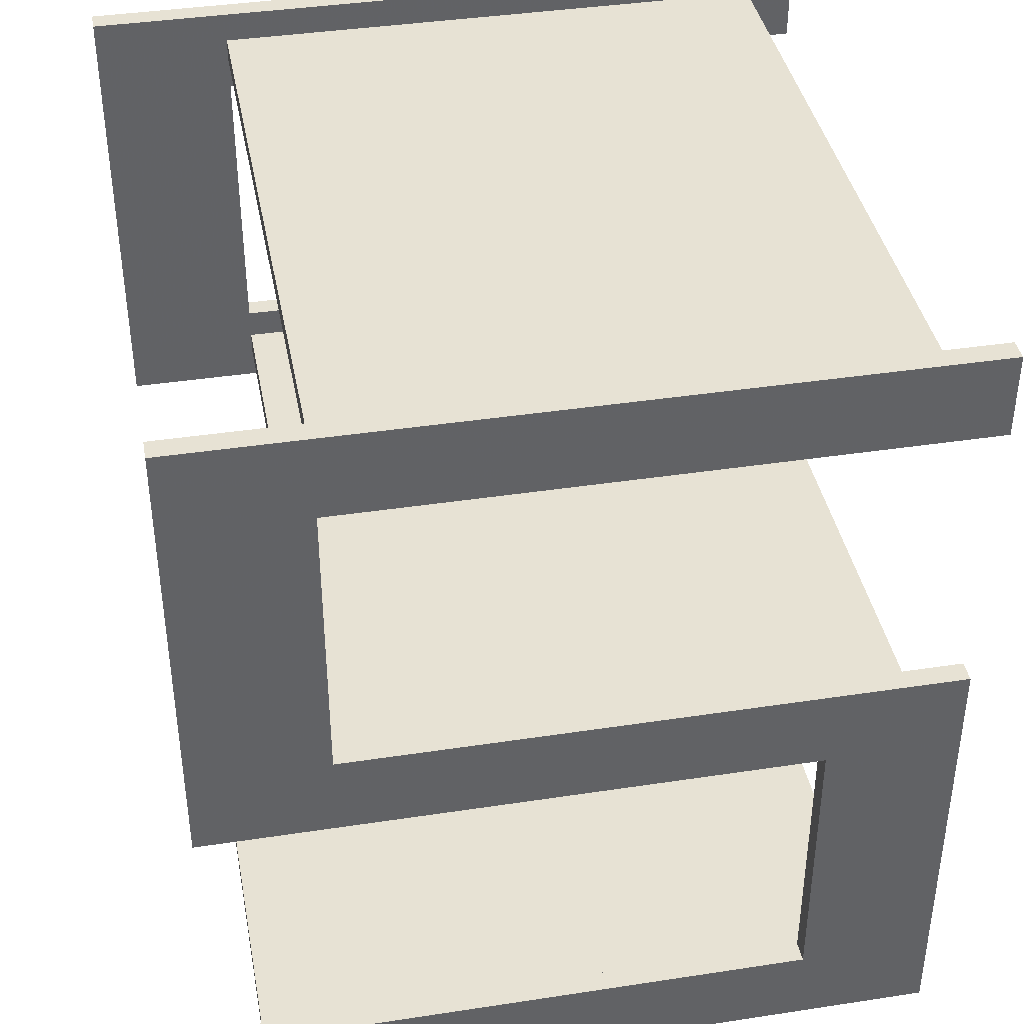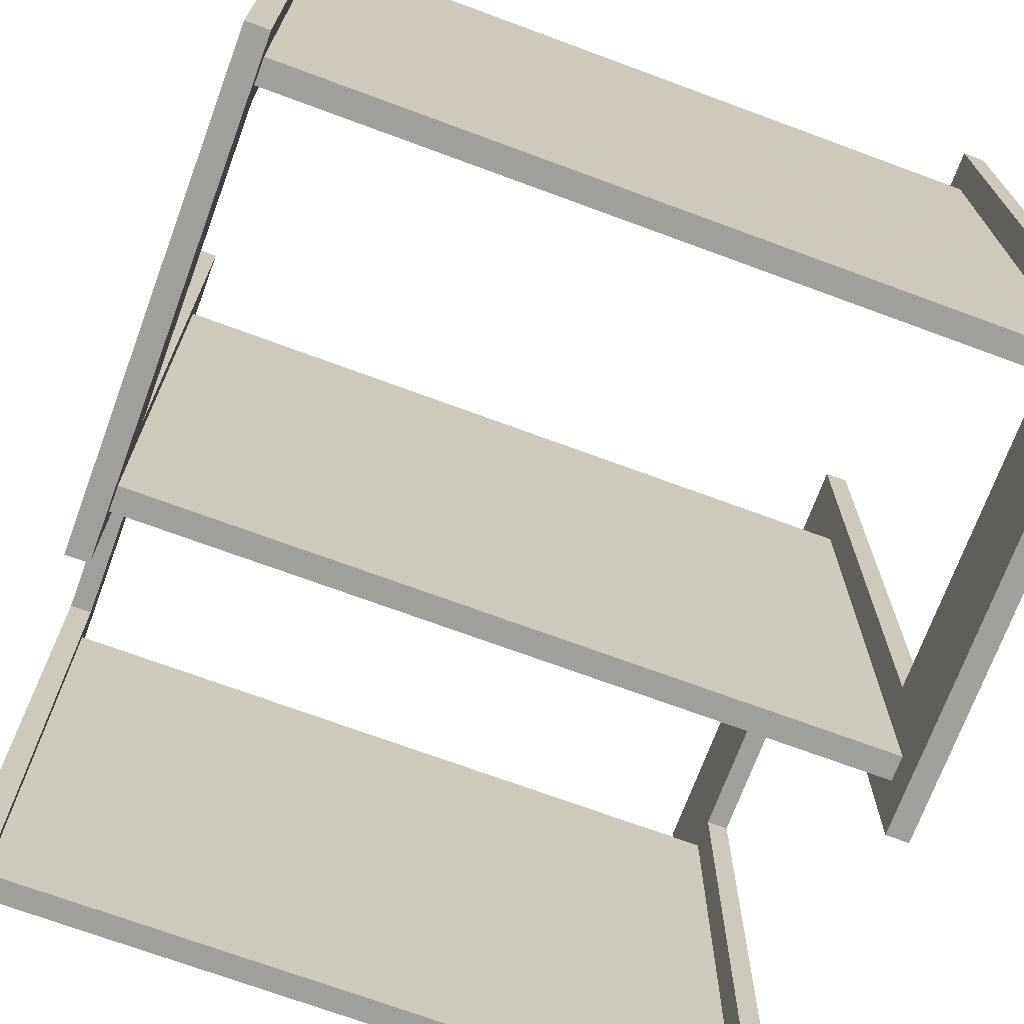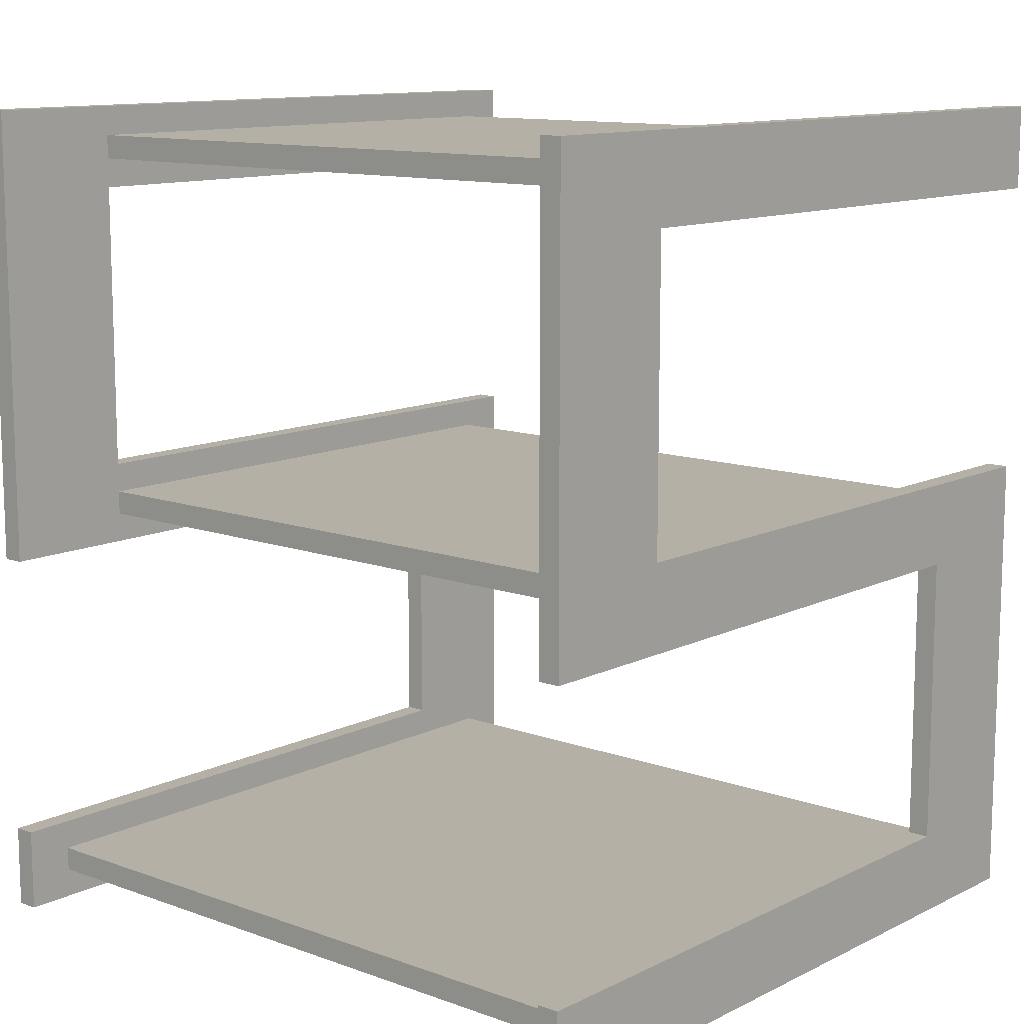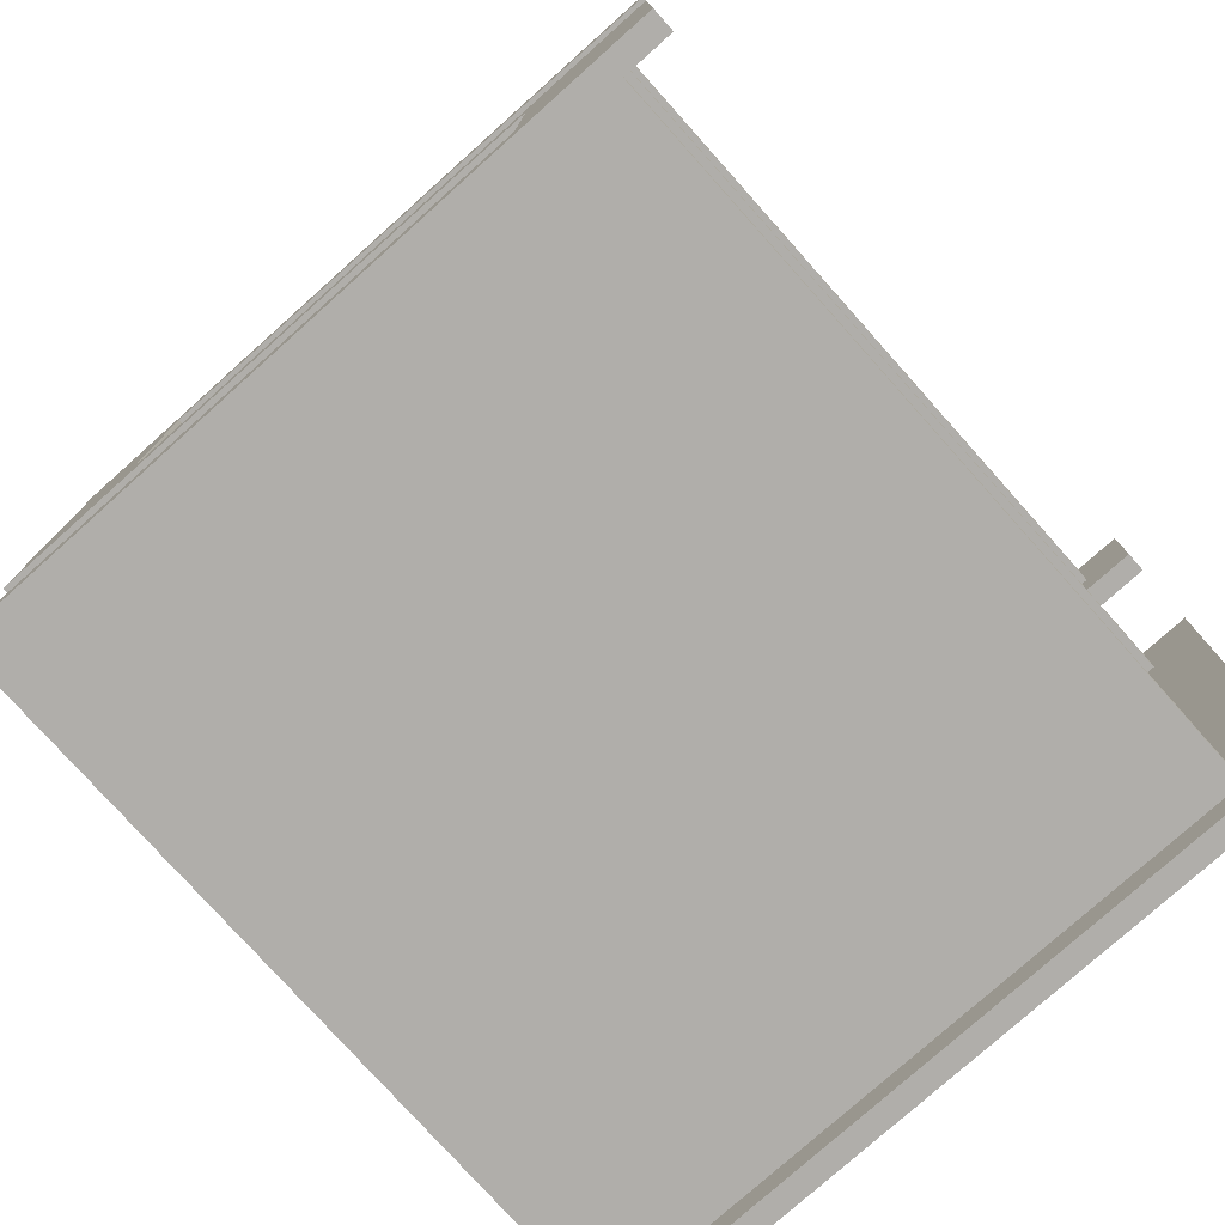
<metadata>
{"format":"obj","ext":"obj","renderer":"f3d","projection":"perspective","resolution":1024,"background":"white","views":[{"elev":39.8,"azim":-100.7,"up":"+Z"},{"elev":-71.2,"azim":159.7,"up":"+Y"},{"elev":11.7,"azim":-139.2,"up":"+Z"},{"elev":-77.7,"azim":-48.2,"up":"+Z"}]}
</metadata>
<code>
v -0.2196 -0.182 -0.007064
v -0.2068 -0.182 -0.007064
v -0.2068 -0.182 -0.007064
v -0.2196 0.199 -0.2152
v -0.2196 0.1479 -0.007064
v -0.2196 -0.182 -0.2152
v -0.2068 0.1479 -0.007064
v -0.2068 0.1479 -0.007064
v -0.2068 -0.182 -0.2152
v -0.2068 -0.182 -0.2152
v -0.2068 0.199 -0.2152
v -0.2068 0.199 -0.2152
v -0.2196 0.199 -0.2293
v -0.2068 0.1479 0.2293
v -0.2068 0.1479 0.2293
v -0.2196 0.1479 0.2293
v -0.2196 -0.182 0.007064
v -0.2068 0.1479 0.007064
v -0.2068 0.1479 0.007064
v -0.2196 0.1479 0.007064
v -0.2196 -0.182 -0.2293
v -0.2068 0.1479 0.2152
v -0.2068 0.1479 0.2152
v -0.2068 -0.182 0.007064
v -0.2068 -0.182 0.007064
v -0.2068 -0.182 -0.2293
v -0.2068 -0.182 -0.2293
v -0.2068 0.199 -0.2293
v -0.2068 0.199 -0.2293
v -0.2196 0.1479 0.2152
v 0.2196 -0.182 -0.007064
v 0.2068 0.1479 -0.007064
v 0.2068 0.1479 -0.007064
v 0.2068 -0.182 -0.007064
v 0.2068 -0.182 -0.007064
v -0.2196 -0.182 0.2293
v -0.2068 -0.182 0.2293
v -0.2068 -0.182 0.2293
v -0.2068 -0.182 0.2152
v -0.2068 -0.182 0.2152
v 0.2068 -0.182 0.007064
v 0.2068 -0.182 0.007064
v 0.2196 0.1479 -0.007064
v 0.2196 0.1479 0.007064
v 0.2068 0.1479 0.007064
v 0.2068 0.1479 0.007064
v 0.2068 0.1479 0.2293
v 0.2068 0.1479 0.2293
v 0.2196 0.199 -0.2152
v 0.2068 -0.182 -0.2152
v 0.2068 -0.182 -0.2152
v 0.2068 0.199 -0.2152
v 0.2068 0.199 -0.2152
v 0.2068 0.1479 0.2152
v 0.2068 0.1479 0.2152
v 0.2196 0.1479 0.2293
v -0.2196 -0.182 0.2152
v 0.2196 -0.182 0.007064
v 0.2068 0.199 -0.2293
v 0.2068 0.199 -0.2293
v 0.2196 -0.182 -0.2152
v 0.2196 -0.182 -0.2293
v 0.2068 -0.182 -0.2293
v 0.2068 -0.182 -0.2293
v 0.2068 -0.182 0.2293
v 0.2068 -0.182 0.2293
v 0.2196 0.1479 0.2152
v 0.2068 -0.182 0.2152
v 0.2068 -0.182 0.2152
v 0.2196 -0.182 0.2152
v 0.2196 0.199 -0.2293
v 0.2196 -0.182 0.2293
v -0.2196 -0.1308 -0.02469
v -0.2196 -0.1308 -0.02469
v -0.2196 -0.1308 -0.02469
v -0.2068 -0.1308 -0.1975
v -0.2068 -0.1308 -0.1975
v -0.2068 -0.1308 -0.1975
v -0.2196 -0.1308 -0.1975
v -0.2196 -0.1308 -0.1975
v -0.2196 -0.1308 -0.1975
v -0.2068 -0.1308 -0.02469
v -0.2068 -0.1308 -0.02469
v -0.2068 -0.1308 -0.02469
v -0.2196 0.2275 -0.1975
v -0.2196 0.2275 -0.1975
v -0.2196 0.2275 -0.1975
v -0.2196 -0.182 -0.007064
v -0.2196 -0.182 -0.007064
v -0.2196 -0.182 -0.007064
v -0.2068 0.2275 -0.02469
v -0.2068 0.2275 -0.02469
v -0.2068 0.2275 -0.02469
v -0.2068 -0.182 -0.007064
v -0.2068 -0.182 -0.007064
v -0.2068 -0.182 -0.007064
v -0.2068 0.2275 -0.1975
v -0.2068 0.2275 -0.1975
v -0.2068 0.2275 -0.1975
v -0.2196 0.199 -0.2152
v -0.2196 0.199 -0.2152
v -0.2196 0.199 -0.2152
v -0.2196 0.1479 -0.007064
v -0.2196 0.1479 -0.007064
v -0.2196 0.1479 -0.007064
v -0.2196 0.1479 -0.007064
v -0.2196 -0.182 -0.2152
v -0.2196 -0.182 -0.2152
v -0.2196 -0.182 -0.2152
v -0.2196 0.2275 -0.02469
v -0.2196 0.2275 -0.02469
v -0.2196 0.2275 -0.02469
v -0.2068 0.1479 -0.007064
v -0.2068 0.1479 -0.007064
v -0.2068 0.1479 -0.007064
v -0.2068 0.1479 -0.007064
v -0.2068 -0.182 -0.2152
v -0.2068 -0.182 -0.2152
v -0.2068 -0.182 -0.2152
v -0.2068 0.199 -0.2152
v -0.2068 0.199 -0.2152
v -0.2068 0.199 -0.2152
v -0.2068 0.2275 -0.2469
v -0.2068 0.2275 -0.2469
v -0.2068 0.2275 -0.2469
v -0.2196 0.199 -0.2293
v -0.2196 0.199 -0.2293
v -0.2196 0.199 -0.2293
v -0.2196 -0.2104 -0.2469
v -0.2196 -0.2104 -0.2469
v -0.2196 -0.2104 -0.2469
v -0.2196 0.2275 0.2469
v -0.2196 0.2275 0.2469
v -0.2196 0.2275 0.2469
v -0.2068 0.1479 0.2293
v -0.2068 0.1479 0.2293
v -0.2068 0.1479 0.2293
v -0.2068 0.1479 0.2293
v -0.2068 -0.2104 0.02469
v -0.2068 -0.2104 0.02469
v -0.2068 -0.2104 0.02469
v -0.2196 0.2275 -0.2469
v -0.2196 0.2275 -0.2469
v -0.2196 0.2275 -0.2469
v -0.2196 0.1479 0.2293
v -0.2196 0.1479 0.2293
v -0.2196 0.1479 0.2293
v -0.2196 0.1479 0.2293
v -0.2196 -0.182 0.007064
v -0.2196 -0.182 0.007064
v -0.2196 -0.182 0.007064
v -0.2068 0.1479 0.007064
v -0.2068 0.1479 0.007064
v -0.2068 0.1479 0.007064
v -0.2068 0.1479 0.007064
v -0.2196 0.1479 0.007064
v -0.2196 0.1479 0.007064
v -0.2196 0.1479 0.007064
v -0.2196 0.1479 0.007064
v -0.2196 -0.182 -0.2293
v -0.2196 -0.182 -0.2293
v -0.2196 -0.182 -0.2293
v -0.2068 0.2275 0.2469
v -0.2068 0.2275 0.2469
v -0.2068 0.2275 0.2469
v -0.2068 0.1479 0.2152
v -0.2068 0.1479 0.2152
v -0.2068 0.1479 0.2152
v -0.2068 0.1479 0.2152
v -0.2068 -0.182 0.007064
v -0.2068 -0.182 0.007064
v -0.2068 -0.182 0.007064
v -0.2068 -0.182 -0.2293
v -0.2068 -0.182 -0.2293
v -0.2068 -0.182 -0.2293
v -0.2068 0.199 -0.2293
v -0.2068 0.199 -0.2293
v -0.2068 0.199 -0.2293
v -0.2196 0.1479 0.02469
v -0.2196 0.1479 0.02469
v -0.2196 0.1479 0.02469
v -0.2196 0.1479 0.02469
v -0.2196 0.1479 0.1975
v -0.2196 0.1479 0.1975
v -0.2196 0.1479 0.1975
v -0.2196 0.1479 0.1975
v -0.2196 -0.2104 0.02469
v -0.2196 -0.2104 0.02469
v -0.2196 -0.2104 0.02469
v -0.2068 -0.2104 0.2469
v -0.2068 -0.2104 0.2469
v -0.2068 -0.2104 0.2469
v -0.2196 -0.2104 0.2469
v -0.2196 -0.2104 0.2469
v -0.2196 -0.2104 0.2469
v -0.2196 0.1479 0.2152
v -0.2196 0.1479 0.2152
v -0.2196 0.1479 0.2152
v -0.2196 0.1479 0.2152
v -0.2068 0.1479 0.1975
v -0.2068 0.1479 0.1975
v -0.2068 0.1479 0.1975
v -0.2068 0.1479 0.1975
v -0.2068 0.1479 0.02469
v -0.2068 0.1479 0.02469
v -0.2068 0.1479 0.02469
v -0.2068 0.1479 0.02469
v 0.2196 -0.182 -0.007064
v 0.2196 -0.182 -0.007064
v 0.2196 -0.182 -0.007064
v 0.2068 0.1479 -0.007064
v 0.2068 0.1479 -0.007064
v 0.2068 0.1479 -0.007064
v 0.2068 0.1479 -0.007064
v 0.2068 -0.182 -0.007064
v 0.2068 -0.182 -0.007064
v 0.2068 -0.182 -0.007064
v 0.2068 -0.1308 -0.02469
v 0.2068 -0.1308 -0.02469
v 0.2068 -0.1308 -0.02469
v -0.2068 -0.2104 -0.2469
v -0.2068 -0.2104 -0.2469
v -0.2068 -0.2104 -0.2469
v -0.2196 -0.182 0.2293
v -0.2196 -0.182 0.2293
v -0.2196 -0.182 0.2293
v -0.2068 -0.182 0.2293
v -0.2068 -0.182 0.2293
v -0.2068 -0.182 0.2293
v -0.2068 -0.182 0.2152
v -0.2068 -0.182 0.2152
v -0.2068 -0.182 0.2152
v 0.2068 -0.182 0.007064
v 0.2068 -0.182 0.007064
v 0.2068 -0.182 0.007064
v 0.2068 -0.2104 -0.2469
v 0.2068 -0.2104 -0.2469
v 0.2068 -0.2104 -0.2469
v 0.2196 0.1479 -0.007064
v 0.2196 0.1479 -0.007064
v 0.2196 0.1479 -0.007064
v 0.2196 0.1479 -0.007064
v 0.2068 0.2275 -0.02469
v 0.2068 0.2275 -0.02469
v 0.2068 0.2275 -0.02469
v 0.2068 -0.1308 -0.1975
v 0.2068 -0.1308 -0.1975
v 0.2068 -0.1308 -0.1975
v 0.2196 0.1479 0.007064
v 0.2196 0.1479 0.007064
v 0.2196 0.1479 0.007064
v 0.2196 0.1479 0.007064
v 0.2068 0.1479 0.007064
v 0.2068 0.1479 0.007064
v 0.2068 0.1479 0.007064
v 0.2068 0.1479 0.007064
v 0.2068 0.1479 0.2293
v 0.2068 0.1479 0.2293
v 0.2068 0.1479 0.2293
v 0.2068 0.1479 0.2293
v 0.2196 0.199 -0.2152
v 0.2196 0.199 -0.2152
v 0.2196 0.199 -0.2152
v 0.2068 -0.182 -0.2152
v 0.2068 -0.182 -0.2152
v 0.2068 -0.182 -0.2152
v 0.2068 0.199 -0.2152
v 0.2068 0.199 -0.2152
v 0.2068 0.199 -0.2152
v -0.2196 -0.2104 0.1975
v -0.2196 -0.2104 0.1975
v -0.2196 -0.2104 0.1975
v 0.2068 0.1479 0.2152
v 0.2068 0.1479 0.2152
v 0.2068 0.1479 0.2152
v 0.2068 0.1479 0.2152
v 0.2196 0.1479 0.2293
v 0.2196 0.1479 0.2293
v 0.2196 0.1479 0.2293
v 0.2196 0.1479 0.2293
v 0.2068 0.1479 0.1975
v 0.2068 0.1479 0.1975
v 0.2068 0.1479 0.1975
v 0.2068 0.1479 0.1975
v -0.2196 -0.182 0.2152
v -0.2196 -0.182 0.2152
v -0.2196 -0.182 0.2152
v -0.2068 -0.2104 0.1975
v -0.2068 -0.2104 0.1975
v -0.2068 -0.2104 0.1975
v 0.2068 0.1479 0.02469
v 0.2068 0.1479 0.02469
v 0.2068 0.1479 0.02469
v 0.2068 0.1479 0.02469
v 0.2196 -0.182 0.007064
v 0.2196 -0.182 0.007064
v 0.2196 -0.182 0.007064
v 0.2068 -0.2104 0.02469
v 0.2068 -0.2104 0.02469
v 0.2068 -0.2104 0.02469
v 0.2196 -0.1308 -0.02469
v 0.2196 -0.1308 -0.02469
v 0.2196 -0.1308 -0.02469
v 0.2196 0.2275 -0.02469
v 0.2196 0.2275 -0.02469
v 0.2196 0.2275 -0.02469
v 0.2196 -0.1308 -0.1975
v 0.2196 -0.1308 -0.1975
v 0.2196 -0.1308 -0.1975
v 0.2068 0.199 -0.2293
v 0.2068 0.199 -0.2293
v 0.2068 0.199 -0.2293
v 0.2068 0.2275 -0.1975
v 0.2068 0.2275 -0.1975
v 0.2068 0.2275 -0.1975
v 0.2196 -0.182 -0.2152
v 0.2196 -0.182 -0.2152
v 0.2196 -0.182 -0.2152
v 0.2196 -0.182 -0.2293
v 0.2196 -0.182 -0.2293
v 0.2196 -0.182 -0.2293
v 0.2068 -0.182 -0.2293
v 0.2068 -0.182 -0.2293
v 0.2068 -0.182 -0.2293
v 0.2068 -0.182 0.2293
v 0.2068 -0.182 0.2293
v 0.2068 -0.182 0.2293
v 0.2068 -0.2104 0.2469
v 0.2068 -0.2104 0.2469
v 0.2068 -0.2104 0.2469
v 0.2196 0.1479 0.2152
v 0.2196 0.1479 0.2152
v 0.2196 0.1479 0.2152
v 0.2196 0.1479 0.2152
v 0.2068 -0.2104 0.1975
v 0.2068 -0.2104 0.1975
v 0.2068 -0.2104 0.1975
v 0.2068 -0.182 0.2152
v 0.2068 -0.182 0.2152
v 0.2068 -0.182 0.2152
v 0.2196 -0.182 0.2152
v 0.2196 -0.182 0.2152
v 0.2196 -0.182 0.2152
v 0.2196 -0.2104 0.02469
v 0.2196 -0.2104 0.02469
v 0.2196 -0.2104 0.02469
v 0.2196 0.1479 0.1975
v 0.2196 0.1479 0.1975
v 0.2196 0.1479 0.1975
v 0.2196 0.1479 0.1975
v 0.2068 0.2275 0.2469
v 0.2068 0.2275 0.2469
v 0.2068 0.2275 0.2469
v 0.2196 0.199 -0.2293
v 0.2196 0.199 -0.2293
v 0.2196 0.199 -0.2293
v 0.2068 0.2275 -0.2469
v 0.2068 0.2275 -0.2469
v 0.2068 0.2275 -0.2469
v 0.2196 -0.182 0.2293
v 0.2196 -0.182 0.2293
v 0.2196 -0.182 0.2293
v 0.2196 0.1479 0.02469
v 0.2196 0.1479 0.02469
v 0.2196 0.1479 0.02469
v 0.2196 0.1479 0.02469
v 0.2196 -0.2104 -0.2469
v 0.2196 -0.2104 -0.2469
v 0.2196 -0.2104 -0.2469
v 0.2196 0.2275 0.2469
v 0.2196 0.2275 0.2469
v 0.2196 0.2275 0.2469
v 0.2196 0.2275 -0.1975
v 0.2196 0.2275 -0.1975
v 0.2196 0.2275 -0.1975
v 0.2196 0.2275 -0.2469
v 0.2196 0.2275 -0.2469
v 0.2196 0.2275 -0.2469
v 0.2196 -0.2104 0.2469
v 0.2196 -0.2104 0.2469
v 0.2196 -0.2104 0.2469
v 0.2196 -0.2104 0.1975
v 0.2196 -0.2104 0.1975
v 0.2196 -0.2104 0.1975
f 1 20 5
f 33 3 8
f 21 4 13
f 4 21 6
f 20 1 17
f 2 41 24
f 3 33 35
f 19 32 7
f 51 12 9
f 15 54 22
f 42 18 25
f 41 2 34
f 32 19 45
f 11 59 28
f 12 51 52
f 27 50 10
f 65 14 37
f 54 15 47
f 55 40 23
f 18 42 46
f 60 26 29
f 59 11 53
f 50 27 63
f 57 16 30
f 16 57 36
f 39 66 38
f 14 65 48
f 40 55 69
f 43 58 31
f 26 60 64
f 66 39 68
f 58 43 44
f 61 71 49
f 72 67 56
f 71 61 62
f 67 72 70
f 73 76 79
f 76 73 82
f 78 86 80
f 90 74 81
f 75 92 83
f 84 96 77
f 86 78 98
f 85 100 81
f 104 74 90
f 90 81 108
f 92 75 110
f 93 113 84
f 84 113 96
f 117 77 96
f 120 97 77
f 124 87 99
f 100 85 127
f 81 100 108
f 74 104 112
f 94 105 89
f 108 131 90
f 134 91 111
f 113 93 137
f 105 94 114
f 120 77 117
f 96 140 117
f 97 120 123
f 87 124 143
f 142 127 85
f 126 122 101
f 121 109 102
f 147 112 104
f 149 95 88
f 103 152 159
f 146 106 158
f 161 131 108
f 90 131 150
f 91 134 163
f 147 132 112
f 165 137 93
f 115 138 167
f 152 103 116
f 95 149 171
f 172 140 96
f 109 121 118
f 117 140 173
f 178 123 120
f 125 129 144
f 127 142 131
f 127 131 161
f 175 128 160
f 122 126 177
f 107 174 162
f 153 151 157
f 182 156 150
f 146 158 183
f 150 131 188
f 133 191 164
f 132 147 194
f 137 165 190
f 136 198 166
f 115 167 202
f 115 202 154
f 151 153 170
f 155 206 172
f 172 206 140
f 209 213 216
f 211 220 215
f 174 107 119
f 223 173 140
f 123 178 223
f 129 125 222
f 128 175 176
f 158 180 183
f 182 150 188
f 146 183 197
f 130 139 189
f 191 133 193
f 194 147 225
f 137 190 227
f 226 135 229
f 198 136 145
f 196 230 169
f 231 200 168
f 205 154 202
f 179 141 204
f 234 210 217
f 215 236 235
f 213 209 239
f 220 211 243
f 215 220 248
f 212 250 256
f 257 214 254
f 223 178 173
f 261 265 269
f 248 268 266
f 139 130 221
f 181 203 186
f 141 179 187
f 270 199 184
f 272 192 195
f 135 226 148
f 194 225 270
f 227 190 231
f 232 224 228
f 273 277 258
f 257 281 275
f 230 196 287
f 200 231 290
f 203 181 207
f 251 233 253
f 291 255 235
f 210 234 296
f 266 236 215
f 235 236 298
f 301 240 208
f 250 212 241
f 259 243 211
f 305 218 245
f 219 308 247
f 215 248 266
f 257 254 281
f 310 262 267
f 268 313 311
f 265 261 317
f 313 268 248
f 264 319 324
f 322 236 266
f 201 271 185
f 199 270 285
f 192 272 288
f 285 270 225
f 224 232 286
f 290 231 190
f 278 325 260
f 329 259 326
f 277 273 331
f 336 274 282
f 274 336 338
f 341 276 340
f 271 201 289
f 233 251 297
f 254 294 281
f 291 235 298
f 295 344 208
f 237 345 299
f 306 240 301
f 301 208 307
f 242 347 252
f 259 351 243
f 218 305 303
f 353 304 244
f 308 219 302
f 309 315 246
f 321 312 323
f 311 236 322
f 262 310 355
f 359 311 313
f 263 307 318
f 319 264 316
f 327 342 339
f 338 336 326
f 325 278 361
f 351 259 329
f 329 326 336
f 276 341 332
f 242 279 334
f 350 337 284
f 249 365 295
f 292 348 283
f 346 293 300
f 295 365 344
f 208 344 318
f 345 237 368
f 240 306 280
f 318 307 208
f 242 334 347
f 366 252 347
f 304 353 371
f 315 309 373
f 312 321 354
f 311 359 236
f 356 378 263
f 314 377 357
f 263 374 307
f 318 344 320
f 342 327 362
f 280 380 360
f 379 352 328
f 335 381 330
f 343 349 333
f 337 350 384
f 348 292 364
f 293 346 363
f 238 376 367
f 369 320 344
f 372 280 306
f 352 379 370
f 377 314 375
f 369 356 320
f 376 238 358
f 378 356 369
f 374 263 378
f 360 380 343
f 280 372 380
f 381 335 383
f 349 343 382
f 382 343 380

</code>
